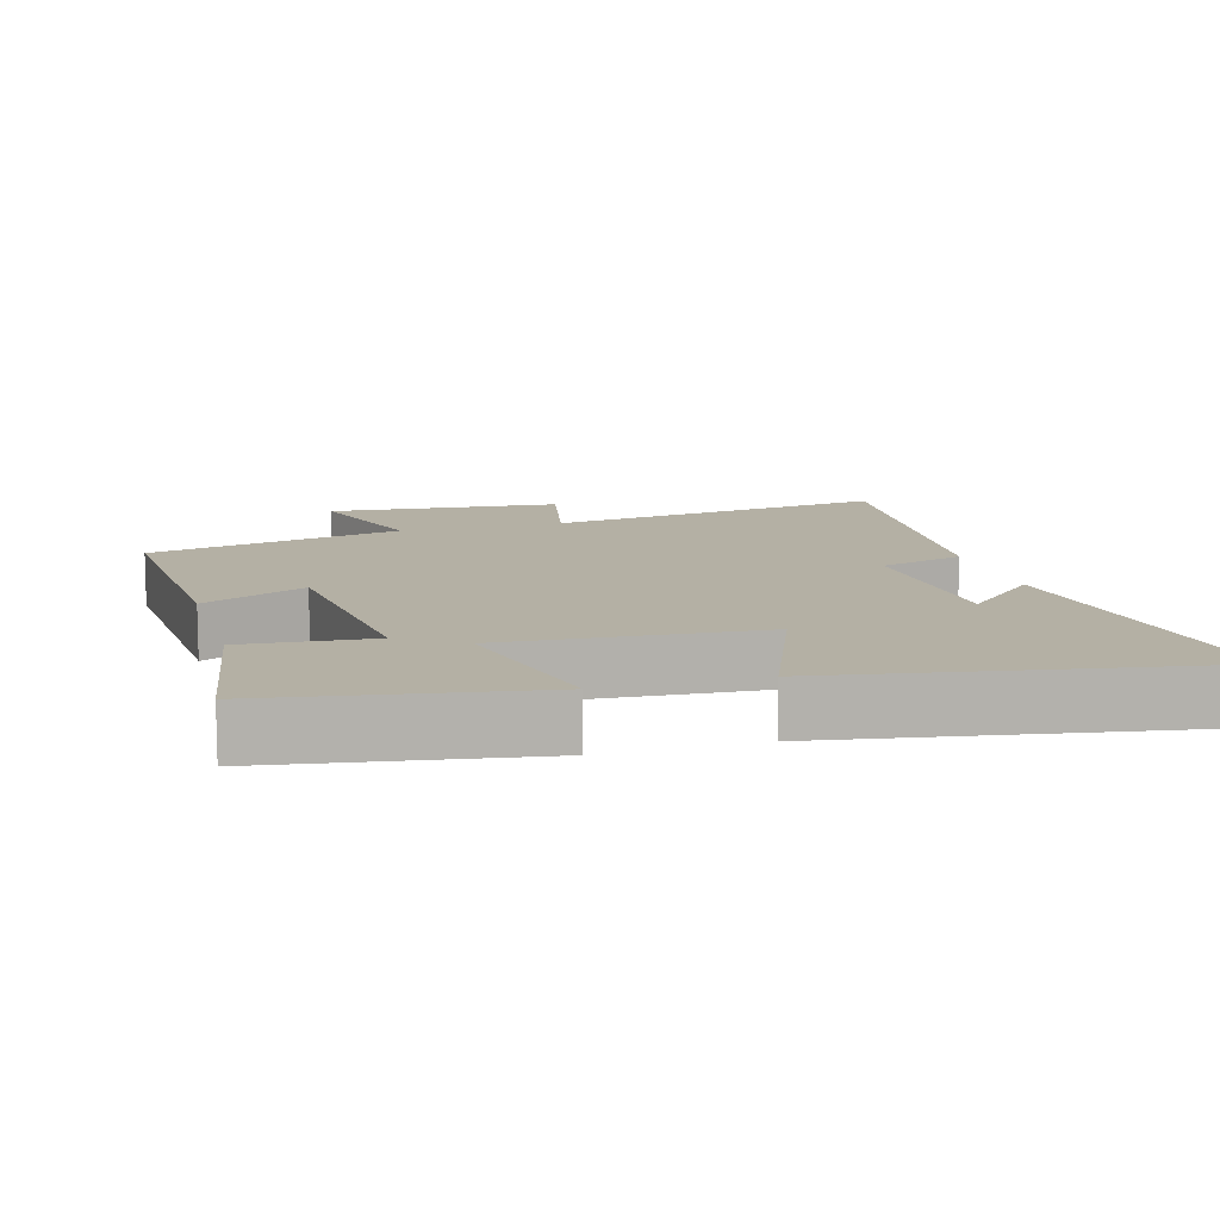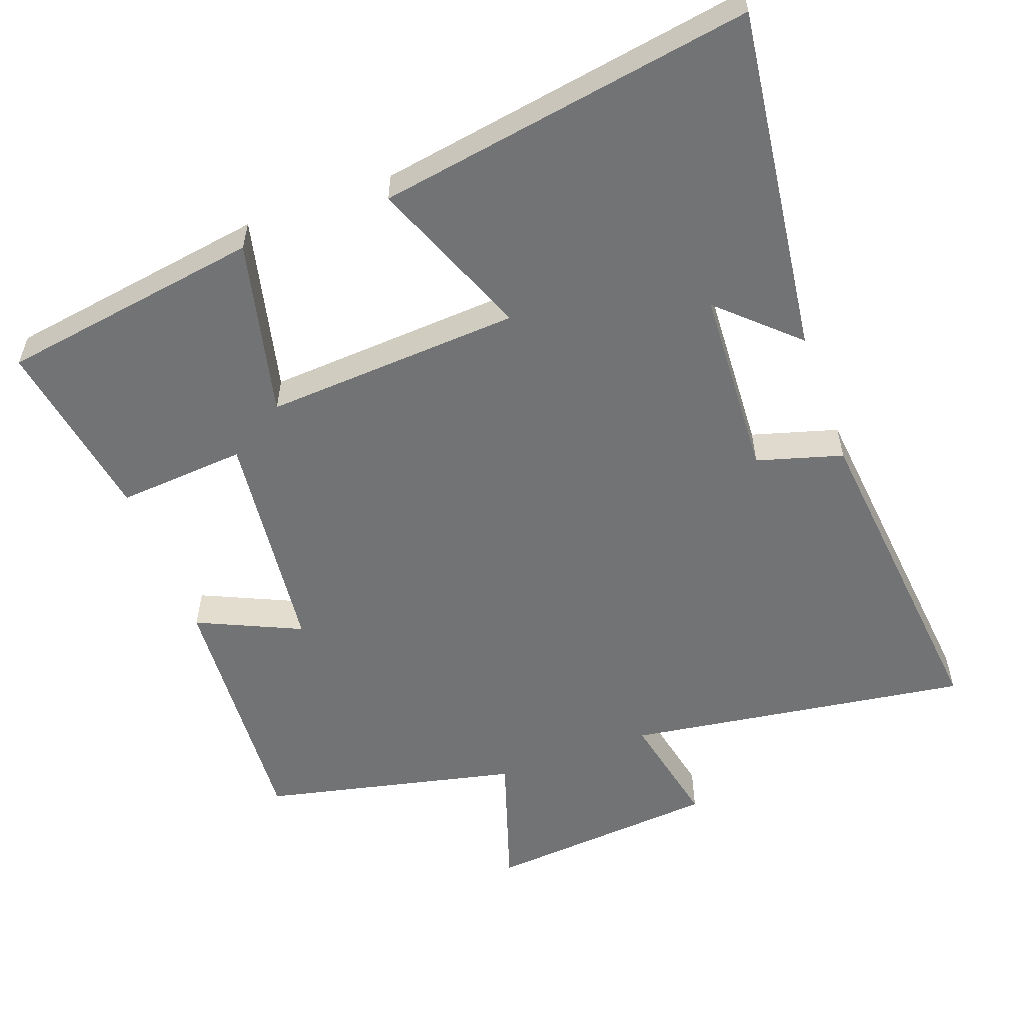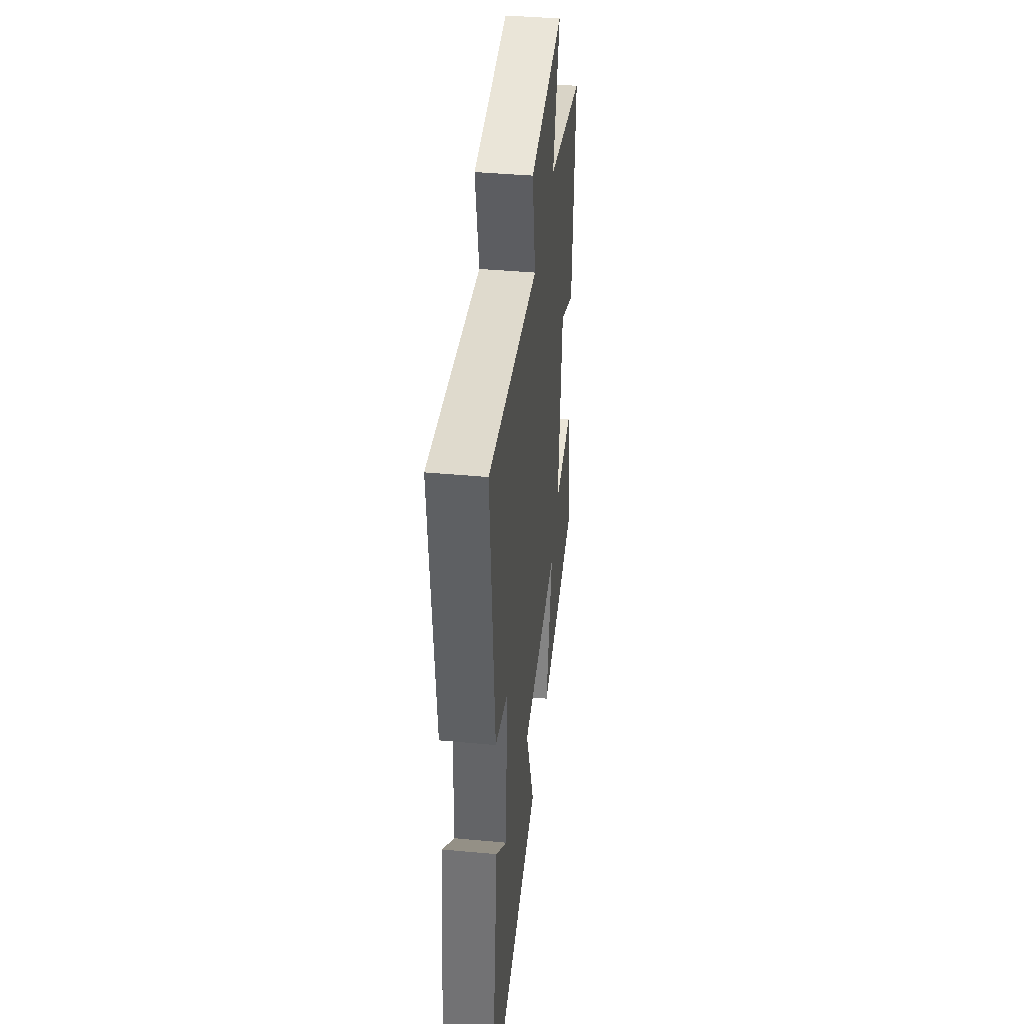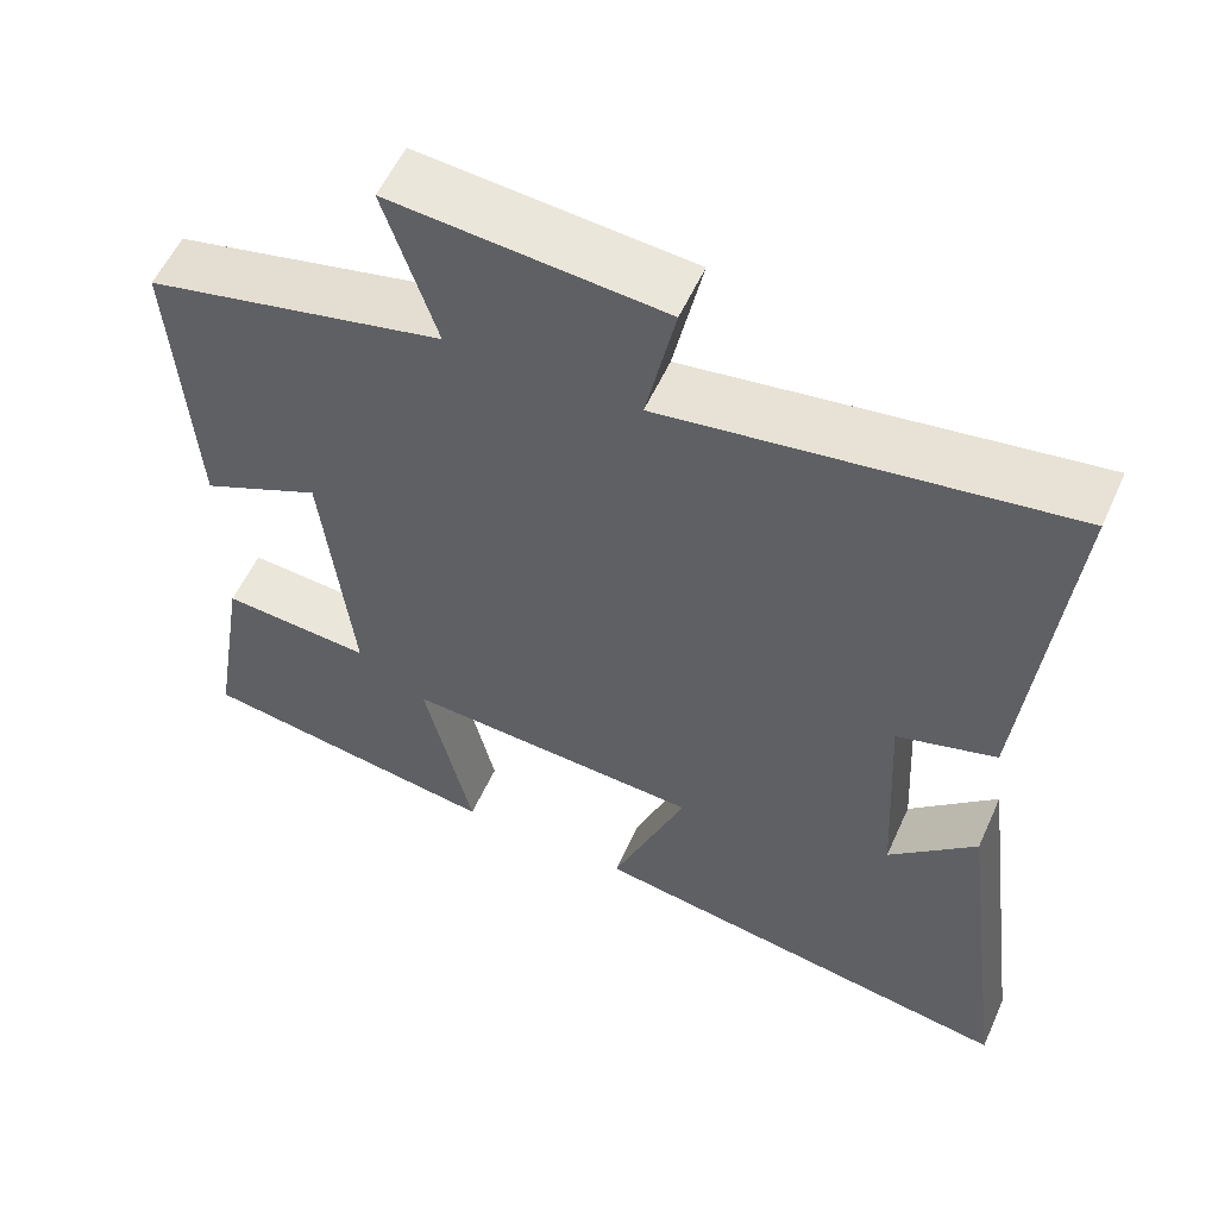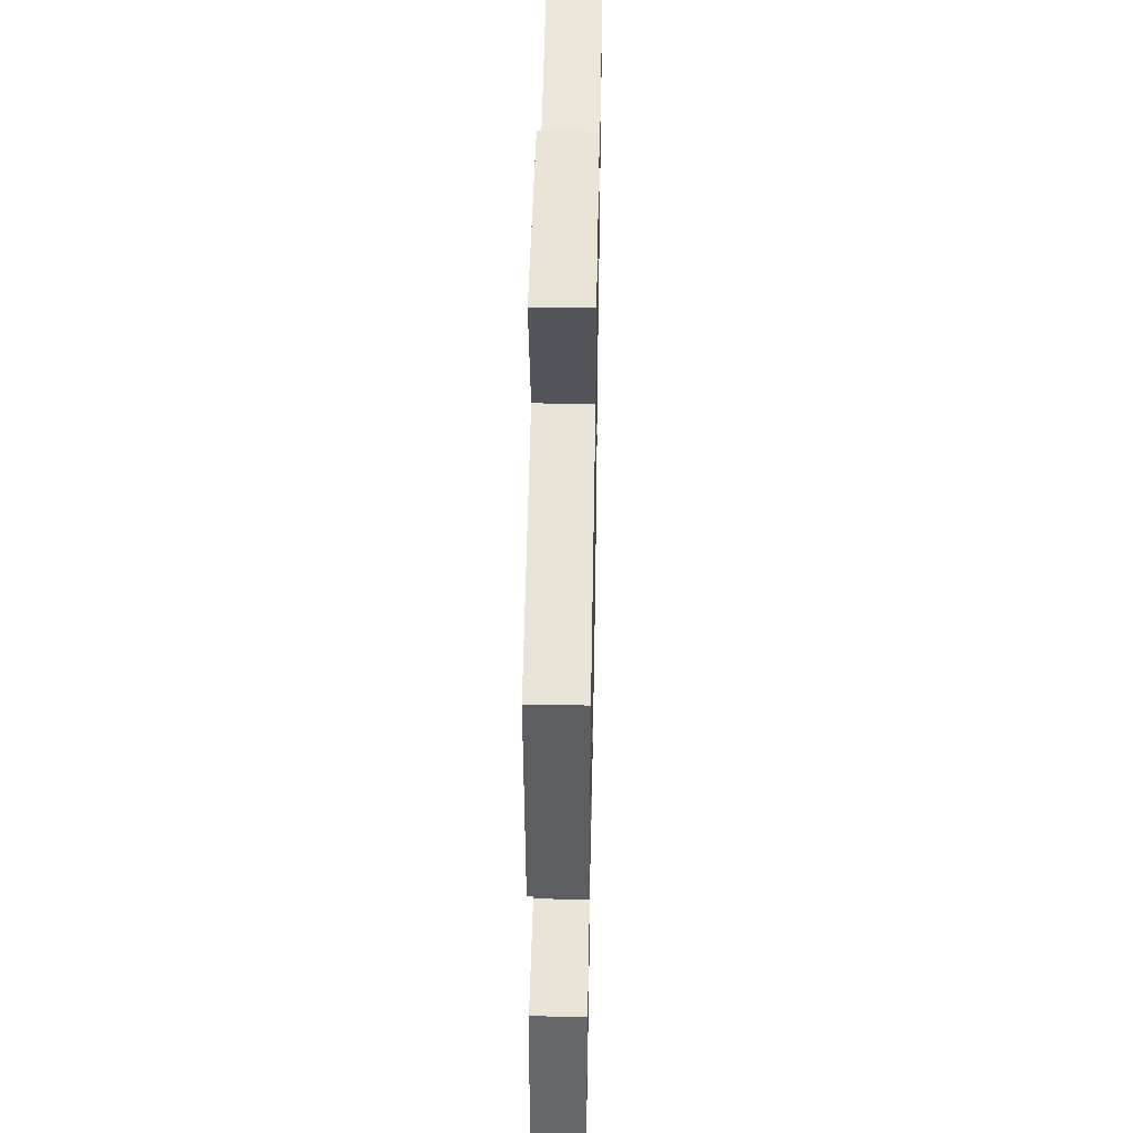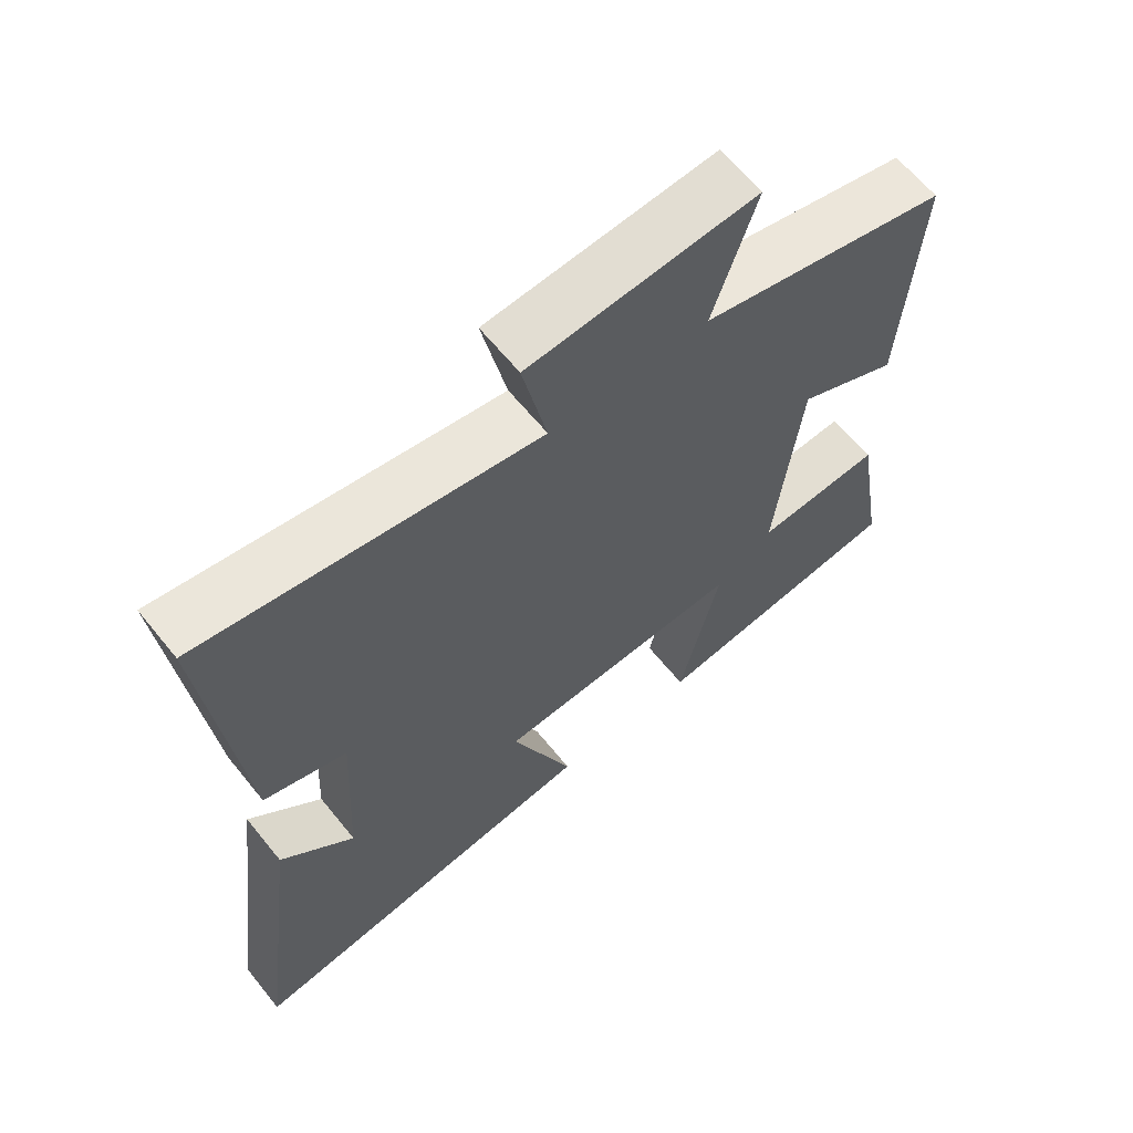
<metadata>
{"format":"obj","ext":"obj","renderer":"f3d","projection":"perspective","resolution":1024,"background":"white","views":[{"elev":11.4,"azim":164.2,"up":"+Y"},{"elev":-55.9,"azim":-159.9,"up":"+Y"},{"elev":41.0,"azim":-83.6,"up":"+Z"},{"elev":56.1,"azim":-155.9,"up":"+Z"},{"elev":46.9,"azim":91.1,"up":"+Z"},{"elev":63.3,"azim":-38.9,"up":"+Z"}]}
</metadata>
<code>
v -0.564 0.07 -0.586
v -0.5 0.07 -0.099
v -0.394 0.07 -0.198
v -0.38 0.07 0.068
v -0.5 0.07 0.103
v -0.548 0.07 0.571
v -0.065 0.07 0.5
v -0.1 0.07 0.665
v 0.228 0.07 0.693
v 0.165 0.07 0.5
v 0.524 0.07 0.419
v 0.5 0.07 0.057
v 0.355 0.07 0.123
v 0.319 0.07 -0.199
v 0.5 0.07 -0.185
v 0.543 0.07 -0.443
v 0.175 0.07 -0.5
v 0.233 0.07 -0.252
v -0.127 0.07 -0.274
v -0.037 0.07 -0.5
v -0.564 0 -0.586
v -0.5 0 -0.099
v -0.394 0 -0.198
v -0.38 0 0.068
v -0.5 0 0.103
v -0.548 0 0.571
v -0.065 0 0.5
v -0.1 0 0.665
v 0.228 0 0.693
v 0.165 0 0.5
v 0.524 0 0.419
v 0.5 0 0.057
v 0.355 0 0.123
v 0.319 0 -0.199
v 0.5 0 -0.185
v 0.543 0 -0.443
v 0.175 0 -0.5
v 0.233 0 -0.252
v -0.127 0 -0.274
v -0.037 0 -0.5
f 19 20 1
f 16 17 18
f 15 16 18
f 14 15 18
f 13 14 18 19
f 10 11 12 13
f 10 13 19 1
f 7 8 9 10
f 4 5 6 7
f 3 4 7 10
f 1 2 3
f 1 3 10
f 21 40 39
f 38 37 36
f 38 36 35
f 38 35 34
f 39 38 34 33
f 33 32 31 30
f 21 39 33 30
f 30 29 28 27
f 27 26 25 24
f 30 27 24 23
f 23 22 21
f 30 23 21
f 1 21 22 2
f 2 22 23 3
f 3 23 24 4
f 4 24 25 5
f 5 25 26 6
f 6 26 27 7
f 7 27 28 8
f 8 28 29 9
f 9 29 30 10
f 10 30 31 11
f 11 31 32 12
f 12 32 33 13
f 13 33 34 14
f 14 34 35 15
f 15 35 36 16
f 16 36 37 17
f 17 37 38 18
f 18 38 39 19
f 19 39 40 20
f 20 40 21 1

</code>
